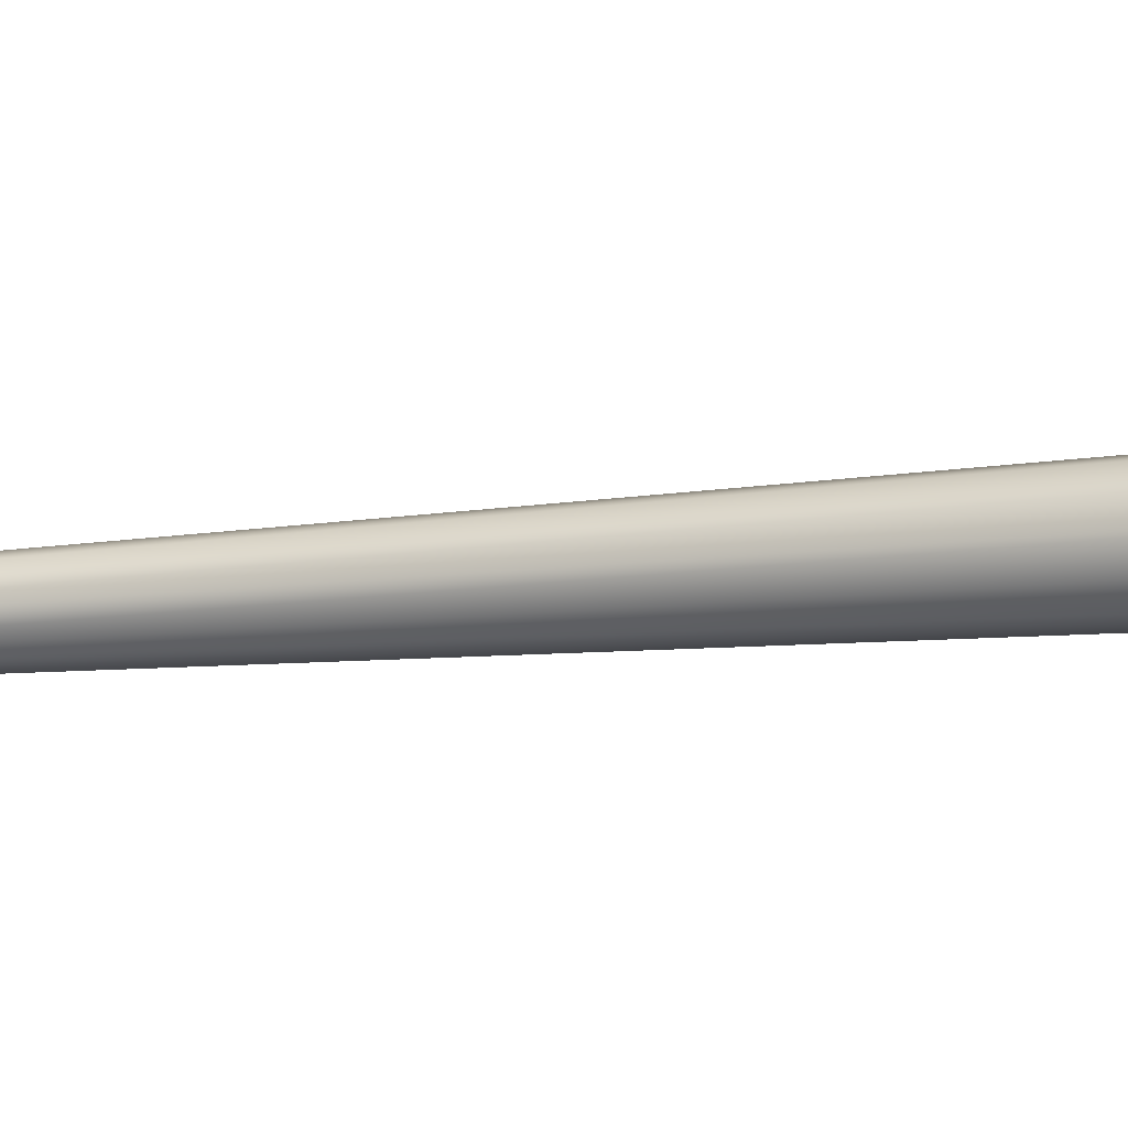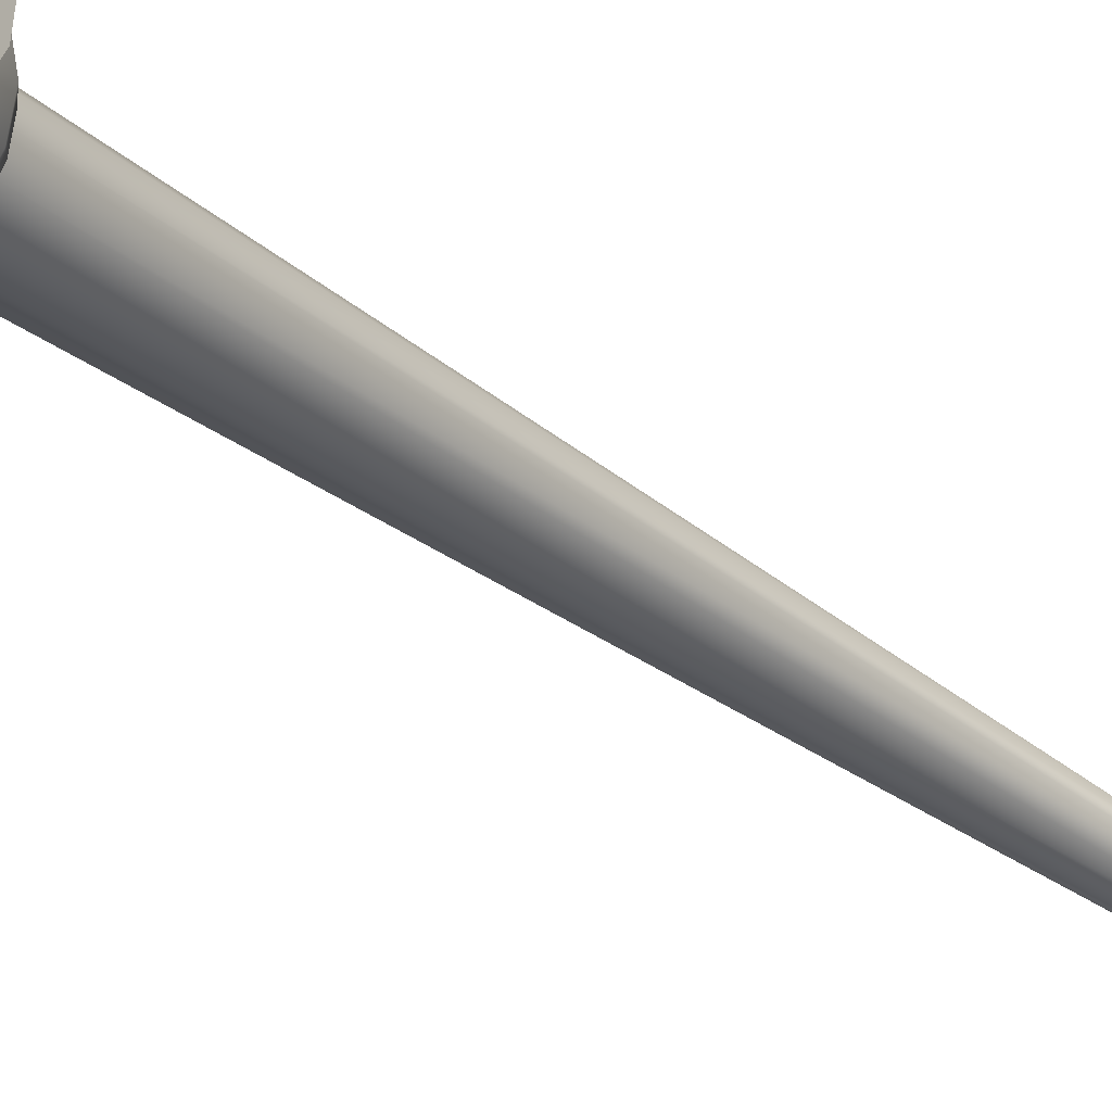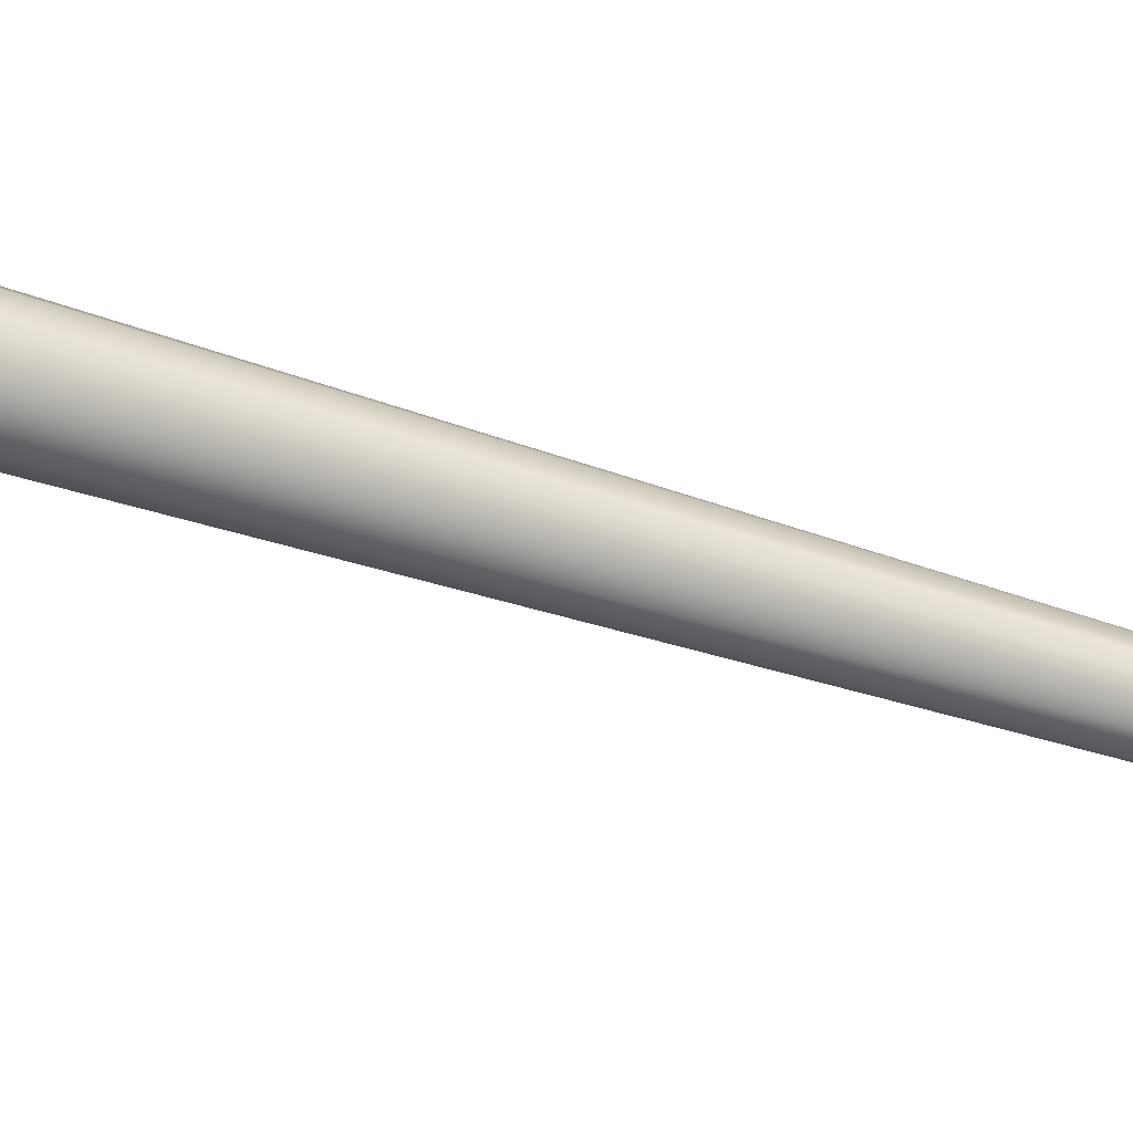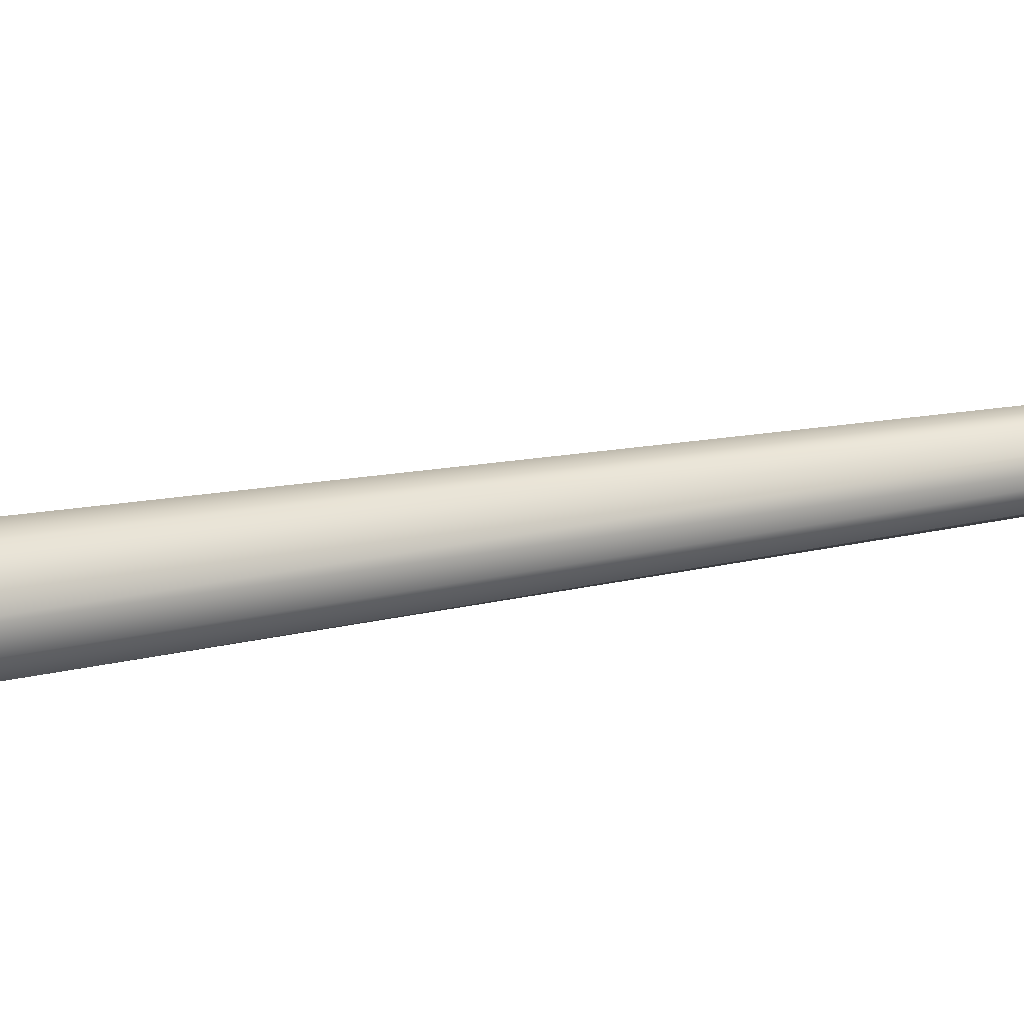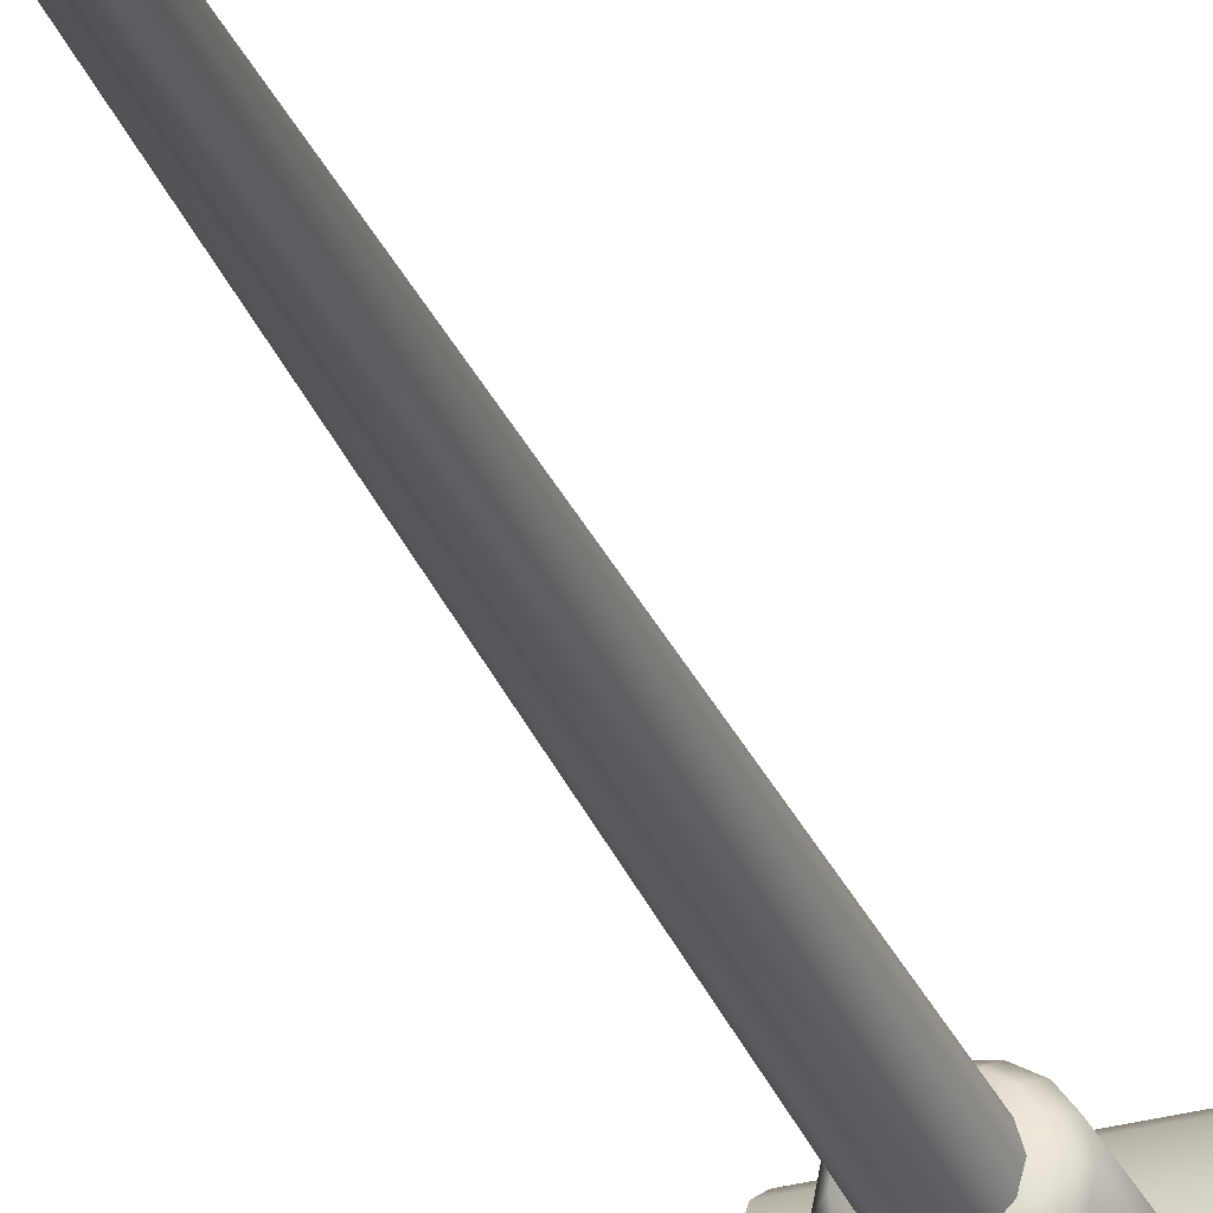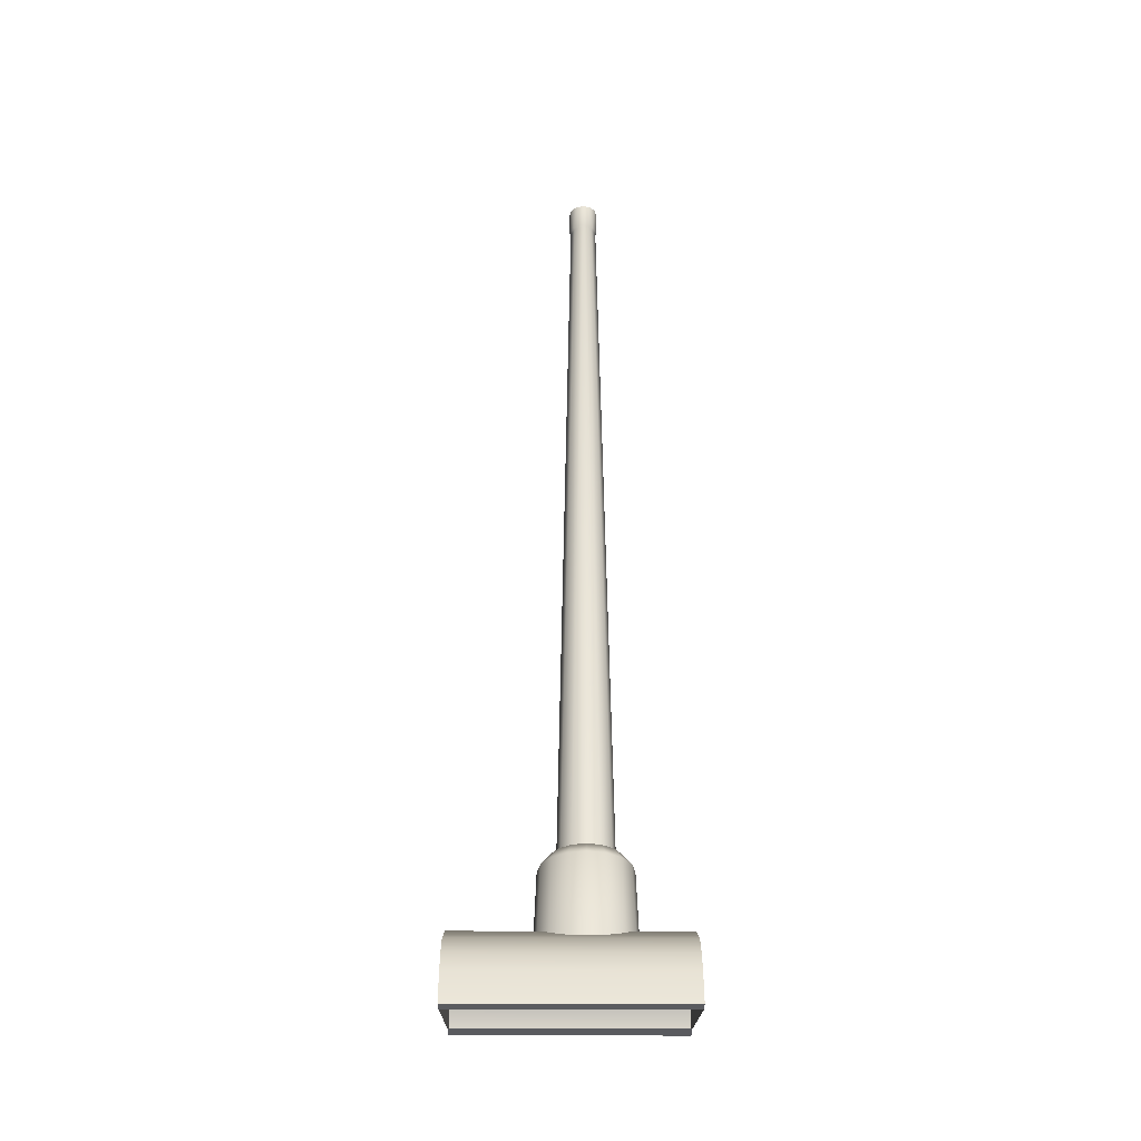
<metadata>
{"format":"obj","ext":"obj","renderer":"f3d","projection":"perspective","resolution":1024,"background":"white","views":[{"elev":-7.2,"azim":-63.8,"up":"+Z"},{"elev":-22.7,"azim":33.4,"up":"+Z"},{"elev":-37.1,"azim":65.2,"up":"+Z"},{"elev":12.8,"azim":59.0,"up":"+Z"},{"elev":-33.4,"azim":-159.3,"up":"+Z"},{"elev":-34.0,"azim":-0.4,"up":"+Y"}]}
</metadata>
<code>
v 0.3678 1.912 2.233
v 0.3678 1.992 2.101
v -0.4339 1.912 2.233
v -0.4339 1.992 2.101
v 0.3678 2.011 2.007
v -0.4339 2.011 2.007
v 0.3678 1.992 1.884
v -0.4339 1.992 1.884
v 0.3678 1.936 1.797
v -0.4339 1.936 1.797
v 0.3678 1.855 1.717
v -0.4339 1.855 1.717
v 0.3678 1.769 2.312
v 0.3678 1.842 2.284
v -0.4339 1.769 2.312
v -0.4339 1.842 2.284
v 0.3678 1.798 1.7
v -0.4339 1.798 1.7
v 0.3678 1.659 2.329
v -0.4339 1.659 2.329
v 0.3678 1.66 2.281
v -0.4339 1.66 2.281
v -0.4339 1.797 1.765
v -0.4339 1.798 1.7
v 0.3678 1.797 1.765
v 0.3678 1.798 1.7
v 0.3678 1.798 1.7
v 0.3678 1.855 1.717
v 0.3678 1.797 1.765
v 0.3678 1.659 2.329
v 0.3678 1.66 2.281
v 0.3678 1.769 2.312
v 0.3678 1.842 2.284
v 0.3678 1.912 2.233
v 0.3678 1.936 1.797
v 0.3678 1.992 1.884
v 0.3678 1.992 2.101
v 0.3678 2.011 2.007
v 0.3678 1.659 2.329
v -0.4339 1.659 2.329
v -0.4339 1.798 1.7
v -0.4339 1.797 1.765
v -0.4339 1.855 1.717
v -0.4339 1.659 2.329
v -0.4339 1.769 2.312
v -0.4339 1.66 2.281
v -0.4339 1.842 2.284
v -0.4339 1.912 2.233
v -0.4339 1.936 1.797
v -0.4339 1.992 1.884
v -0.4339 1.992 2.101
v -0.4339 2.011 2.007
v 0.0532 5.103 2.042
v 0.01879 5.103 2.058
v 0.06849 2.27 2.094
v 0.01879 2.27 2.107
v 0.1049 2.27 2.057
v 0.06917 5.103 2.007
v 0.1182 2.27 2.007
v 0.0532 5.103 1.973
v 0.1049 2.27 1.958
v 0.06849 2.27 1.921
v 0.01879 5.103 1.957
v 0.01879 2.27 1.908
v -0.01562 5.103 1.973
v 0.01879 5.103 1.957
v -0.03091 2.27 1.921
v 0.01879 2.27 1.908
v -0.06729 2.27 1.958
v -0.03159 5.103 2.007
v -0.08061 2.27 2.007
v -0.01562 5.103 2.042
v -0.06729 2.27 2.057
v -0.03091 2.27 2.094
v 0.01879 5.113 2.063
v 0.05676 5.113 2.045
v 0.07438 5.113 2.007
v 0.07438 5.113 2.007
v 0.05676 5.113 1.97
v 0.01879 5.113 1.952
v 0.01879 5.113 1.952
v -0.01918 5.113 1.97
v -0.0368 5.113 2.007
v -0.01918 5.113 2.045
v 0.04659 5.215 2.056
v 0.01879 5.215 2.063
v 0.06693 5.215 2.035
v 0.07438 5.215 2.007
v 0.06693 5.215 1.98
v 0.07438 5.215 2.007
v 0.04659 5.215 1.959
v 0.01879 5.215 1.952
v -0.009004 5.215 1.959
v 0.01879 5.215 1.952
v -0.02935 5.215 1.98
v -0.0368 5.215 2.007
v -0.02935 5.215 2.035
v -0.009004 5.215 2.056
v 0.01879 5.215 2.063
v 0.04659 5.215 2.056
v 0.01879 5.215 2.05
v 0.04795 5.215 2.037
v 0.06693 5.215 2.035
v 0.07438 5.215 2.007
v 0.06148 5.215 2.007
v 0.06693 5.215 1.98
v 0.04795 5.215 1.978
v 0.04659 5.215 1.959
v 0.01879 5.215 1.952
v 0.01879 5.215 1.965
v -0.009004 5.215 1.959
v -0.01037 5.215 1.978
v -0.02935 5.215 1.98
v -0.0368 5.215 2.007
v -0.0239 5.215 2.007
v -0.02935 5.215 2.035
v -0.01037 5.215 2.037
v -0.009004 5.215 2.056
v 0.01879 5.215 2.05
v 0.04795 5.215 2.037
v 0.01879 4.494 2.007
v 0.06148 5.215 2.007
v 0.04795 5.215 1.978
v 0.01879 5.215 1.965
v -0.01037 5.215 1.978
v -0.0239 5.215 2.007
v -0.01037 5.215 2.037
v 0.1403 1.975 1.885
v 0.1338 2.241 1.892
v 0.1777 1.986 1.941
v 0.1691 2.241 1.945
v 0.08441 1.956 1.848
v 0.08086 2.241 1.856
v 0.01844 1.948 1.835
v 0.01844 2.241 1.844
v 0.01844 1.948 1.835
v -0.04753 1.956 1.848
v 0.01844 2.241 1.844
v -0.04398 2.241 1.856
v -0.1035 1.975 1.885
v -0.09689 2.241 1.892
v -0.1408 1.986 1.941
v -0.1322 2.241 1.945
v -0.1539 2 2.007
v -0.1447 2.241 2.007
v -0.1408 1.984 2.073
v -0.1322 2.241 2.069
v -0.1035 1.961 2.129
v -0.09689 2.241 2.122
v -0.04753 1.94 2.166
v -0.04398 2.241 2.158
v 0.01844 1.933 2.179
v 0.01844 2.241 2.17
v 0.08441 1.94 2.166
v 0.08085 2.241 2.158
v 0.1403 1.961 2.129
v 0.1338 2.241 2.122
v 0.1777 1.984 2.073
v 0.1691 2.241 2.069
v 0.1908 2 2.007
v 0.1815 2.241 2.007
v 0.136 2.285 1.958
v 0.1084 2.285 1.917
v 0.06712 2.285 1.889
v 0.01844 2.285 1.88
v 0.01844 2.285 1.88
v -0.03024 2.285 1.889
v -0.07152 2.285 1.917
v -0.09909 2.285 1.958
v -0.1088 2.285 2.007
v -0.09909 2.285 2.056
v -0.07152 2.285 2.097
v -0.03024 2.285 2.125
v 0.01844 2.285 2.134
v 0.06712 2.285 2.125
v 0.1084 2.285 2.097
v 0.136 2.285 2.056
v 0.1457 2.285 2.007
v 0.136 2.285 1.958
v 0.136 2.285 2.056
v 0.1457 2.285 2.007
v 0.1084 2.285 1.917
v 0.06712 2.285 1.889
v 0.01844 2.285 1.88
v -0.03024 2.285 1.889
v -0.07152 2.285 1.917
v -0.09909 2.285 1.958
v -0.1088 2.285 2.007
v -0.09909 2.285 2.056
v -0.07152 2.285 2.097
v -0.03024 2.285 2.125
v 0.01844 2.285 2.134
v 0.06712 2.285 2.125
v 0.1084 2.285 2.097
v 0.01879 4.494 2.007
v 0.01879 4.494 2.007
v 0.06148 5.215 2.007
v -0.0239 5.215 2.007
g group_144238328_140627890640784
f 1 2 3
f 3 2 4
f 2 5 4
f 4 5 6
f 5 7 6
f 6 7 8
f 7 9 8
f 8 9 10
f 9 11 10
f 10 11 12
f 13 14 15
f 15 14 16
f 14 1 16
f 16 1 3
f 11 17 12
f 12 17 18
f 19 20 21
f 21 20 22
f 23 24 25
f 25 24 26
f 27 28 29
f 30 31 32
f 31 29 32
f 32 29 33
f 33 29 34
f 28 35 29
f 29 35 34
f 35 36 34
f 34 36 37
f 36 38 37
f 13 15 39
f 39 15 40
f 41 42 43
f 44 45 46
f 46 45 42
f 45 47 42
f 47 48 42
f 43 42 49
f 42 48 49
f 49 48 50
f 48 51 50
f 51 52 50
f 53 54 55
f 55 54 56
f 57 53 55
f 58 53 59
f 59 53 57
f 60 58 61
f 61 58 59
f 62 60 61
f 63 60 64
f 64 60 62
f 65 66 67
f 67 66 68
f 69 65 67
f 70 65 71
f 71 65 69
f 72 70 73
f 73 70 71
f 74 72 73
f 56 54 74
f 74 54 72
f 54 53 75
f 75 53 76
f 53 58 76
f 76 58 77
f 58 60 78
f 78 60 79
f 60 63 79
f 79 63 80
f 66 65 81
f 81 65 82
f 65 70 82
f 82 70 83
f 70 72 83
f 83 72 84
f 72 54 84
f 84 54 75
f 75 85 86
f 85 76 87
f 76 77 87
f 87 77 88
f 78 89 90
f 89 79 91
f 79 80 91
f 91 80 92
f 81 93 94
f 93 82 95
f 82 83 95
f 95 83 96
f 83 97 96
f 97 84 98
f 84 75 98
f 98 75 86
f 99 100 101
f 101 100 102
f 100 103 102
f 103 104 102
f 102 104 105
f 104 106 105
f 105 106 107
f 106 108 107
f 108 109 107
f 107 109 110
f 109 111 110
f 110 111 112
f 111 113 112
f 113 114 112
f 112 114 115
f 114 116 115
f 115 116 117
f 116 118 117
f 118 99 117
f 117 99 101
f 119 120 121
f 120 122 121
f 197 123 195
f 123 124 196
f 124 125 121
f 125 126 121
f 198 127 196
f 127 119 196
f 128 129 130
f 130 129 131
f 132 133 128
f 128 133 129
f 134 135 132
f 132 135 133
f 136 137 138
f 138 137 139
f 137 140 139
f 139 140 141
f 140 142 141
f 141 142 143
f 142 144 143
f 143 144 145
f 146 147 144
f 144 147 145
f 148 149 146
f 146 149 147
f 150 151 148
f 148 151 149
f 152 153 150
f 150 153 151
f 152 154 153
f 153 154 155
f 154 156 155
f 155 156 157
f 156 158 157
f 157 158 159
f 158 160 159
f 159 160 161
f 130 131 160
f 160 131 161
f 131 129 162
f 162 129 163
f 129 133 163
f 163 133 164
f 133 135 164
f 164 135 165
f 138 139 166
f 166 139 167
f 139 141 167
f 167 141 168
f 141 143 168
f 168 143 169
f 143 145 169
f 169 145 170
f 145 147 170
f 170 147 171
f 147 149 171
f 171 149 172
f 149 151 172
f 172 151 173
f 151 153 173
f 173 153 174
f 153 155 174
f 174 155 175
f 155 157 175
f 175 157 176
f 157 159 176
f 176 159 177
f 159 161 177
f 177 161 178
f 161 131 178
f 178 131 162
f 179 180 181
f 75 76 85
f 78 79 89
f 81 82 93
f 83 84 97
f 179 182 183
f 183 184 185
f 179 183 185
f 185 186 187
f 187 188 189
f 185 187 189
f 179 185 189
f 189 190 191
f 191 192 193
f 189 191 193
f 179 189 193
f 193 194 180
f 179 193 180

</code>
